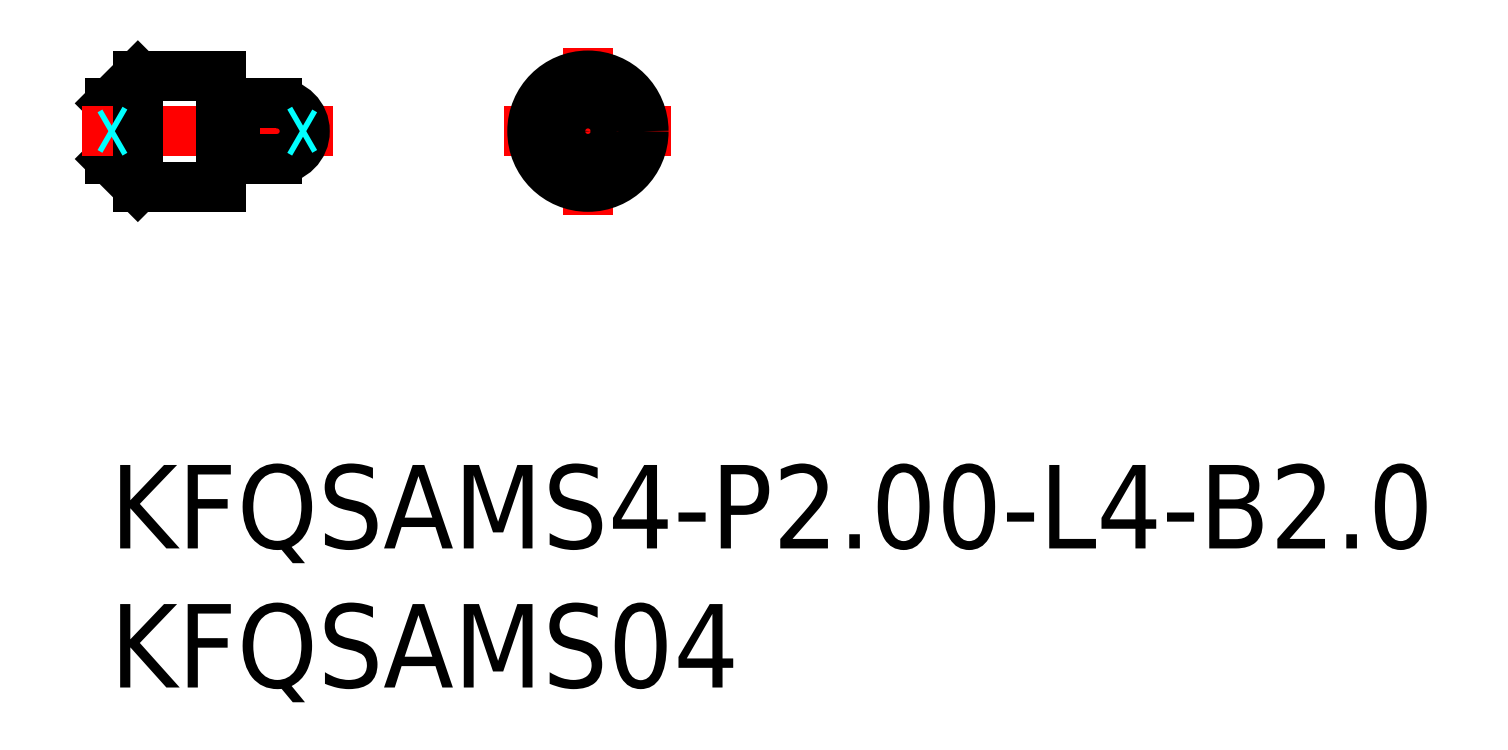
<metadata>
{"format":"dxf","ext":"dxf","renderer":"ezdxf+matplotlib","layout":"modelspace","background":"white","min_lineweight":24,"dpi":150}
</metadata>
<code>
0
SECTION
2
ENTITIES
0
INSERT
8
MSM_CONTINUOUS
2
*U9
10
0
20
0
30
0
0
INSERT
8
MSM_CONTINUOUS
2
*U10
10
0
20
0
30
0
0
LINE
8
MSM_CONTINUOUS
10
2e-16
20
13
30
0
11
-1e-16
21
11
31
0
0
LINE
8
MSM_CONTINUOUS
10
1
20
10
30
0
11
-1e-16
21
11
31
0
0
LINE
8
MSM_CONTINUOUS
10
1
20
14
30
0
11
2e-16
21
13
31
0
0
LINE
8
MSM_CENTER
10
-1
20
12
30
0
11
8
21
12
31
0
0
LINE
8
MSM_CONTINUOUS
10
4
20
14
30
0
11
4
21
10
31
0
0
LINE
8
MSM_CONTINUOUS
10
1
20
14
30
0
11
4
21
14
31
0
0
LINE
8
MSM_CONTINUOUS
10
1
20
10
30
0
11
4
21
10
31
0
0
LINE
8
MSM_CONTINUOUS
10
6
20
13
30
0
11
4.5
21
13
31
0
0
LINE
8
MSM_CONTINUOUS
10
6
20
11
30
0
11
4.5
21
11
31
0
0
LINE
8
MSM_CENTER
10
14.18
20
12
30
0
11
20.18
21
12
31
0
0
LINE
8
MSM_CENTER
10
17.18
20
15
30
0
11
17.18
21
9
31
0
0
CIRCLE
8
MSM_CONTINUOUS
10
17.18
20
12
30
0
40
1
0
CIRCLE
8
MSM_CONTINUOUS
10
17.18
20
12
30
0
40
2
0
LINE
8
MSM_CONTINUOUS
10
4.5
20
11
30
0
11
4.5
21
13
31
0
0
LINE
8
MSM_CONTINUOUS
10
1
20
14
30
0
11
1
21
10
31
0
0
CIRCLE
8
MSM_CONTINUOUS
10
17.18
20
12
30
0
40
0.1
0
LINE
8
MSM_CONTINUOUS
10
4.45
20
12.95
30
0
11
4.05
21
12.95
31
0
0
ARC
8
MSM_CONTINUOUS
10
4.05
20
13
30
0
40
0.05
50
180
51
270
0
ARC
8
MSM_CONTINUOUS
10
4.45
20
13
30
0
40
0.05
50
270
51
0
0
LINE
8
MSM_CONTINUOUS
10
4.45
20
11.05
30
0
11
4.05
21
11.05
31
0
0
ARC
8
MSM_CONTINUOUS
10
4.05
20
11
30
0
40
0.05
50
90
51
180
0
ARC
8
MSM_CONTINUOUS
10
4.45
20
11
30
0
40
0.05
50
0
51
90
0
ARC
8
MSM_CONTINUOUS
10
6
20
12
30
0
40
1
50
270
51
90
0
LINE
8
MSM_DASHED
10
6.995
20
12.1
30
0
11
6.822
21
12
31
0
0
LINE
8
MSM_DASHED
10
6.995
20
11.9
30
0
11
6.822
21
12
31
0
0
LINE
8
MSM_DASHED
10
-9e-16
20
12.1
30
0
11
0.1732
21
12
31
0
0
LINE
8
MSM_DASHED
10
-9e-16
20
11.9
30
0
11
0.1732
21
12
31
0
0
ENDSEC
0
EOF

</code>
